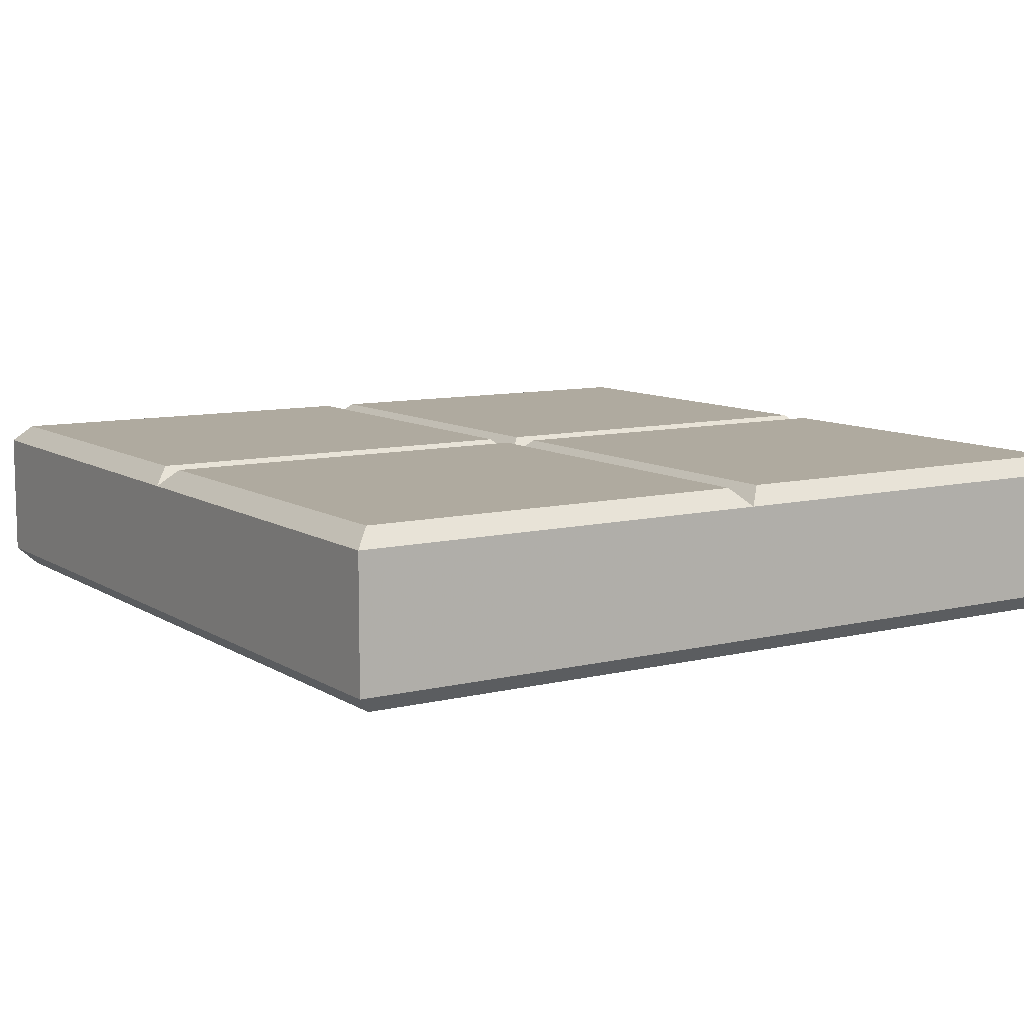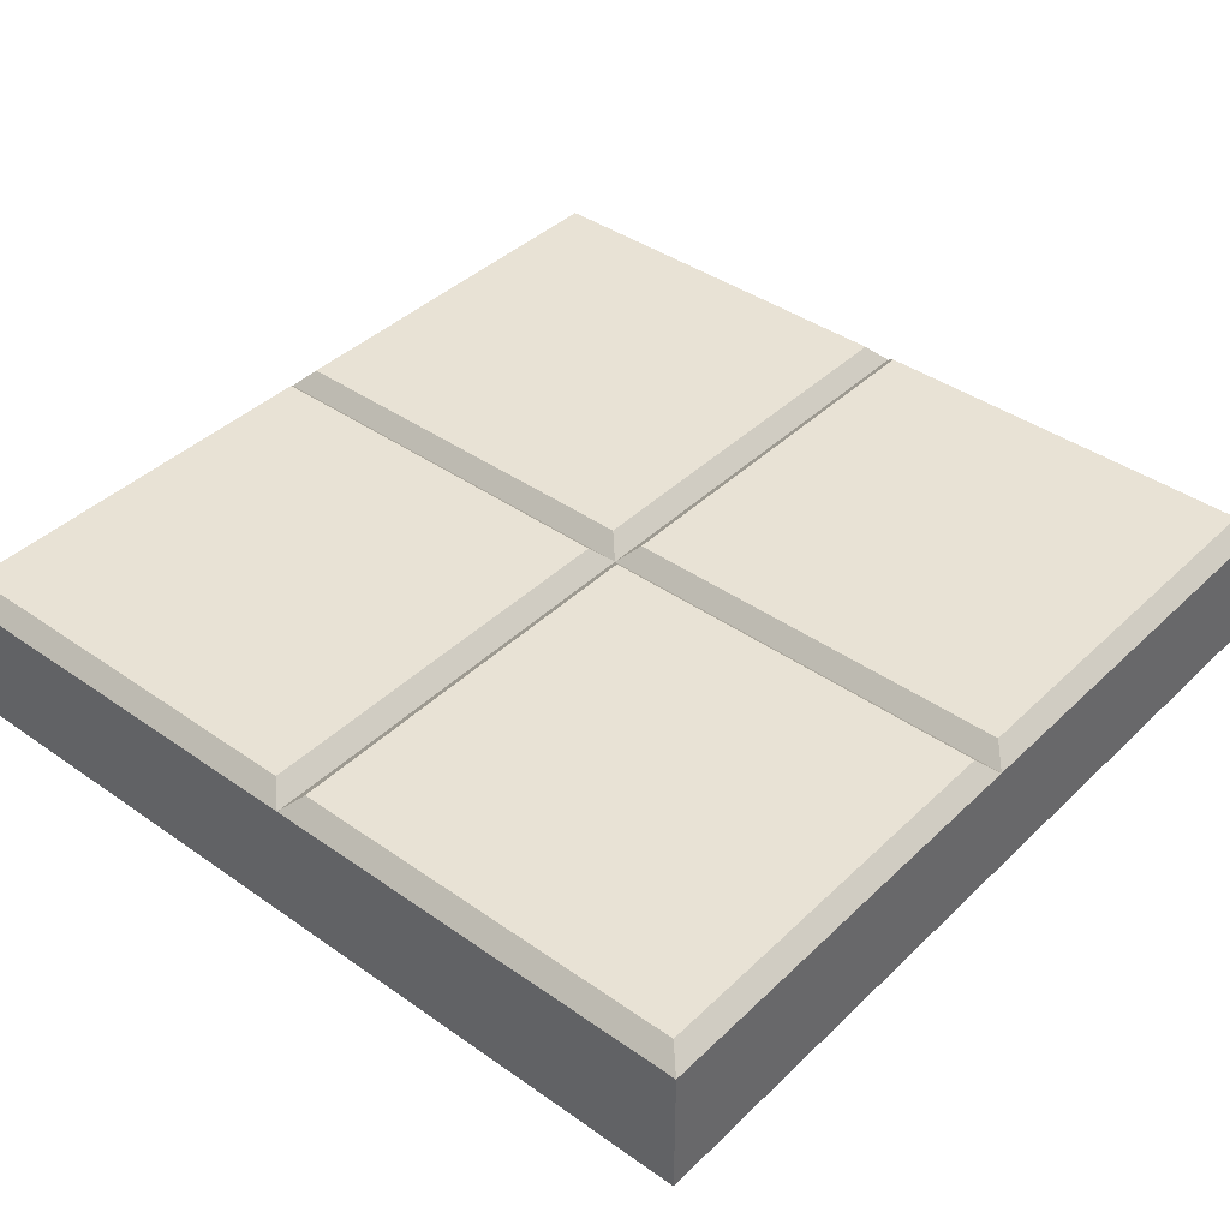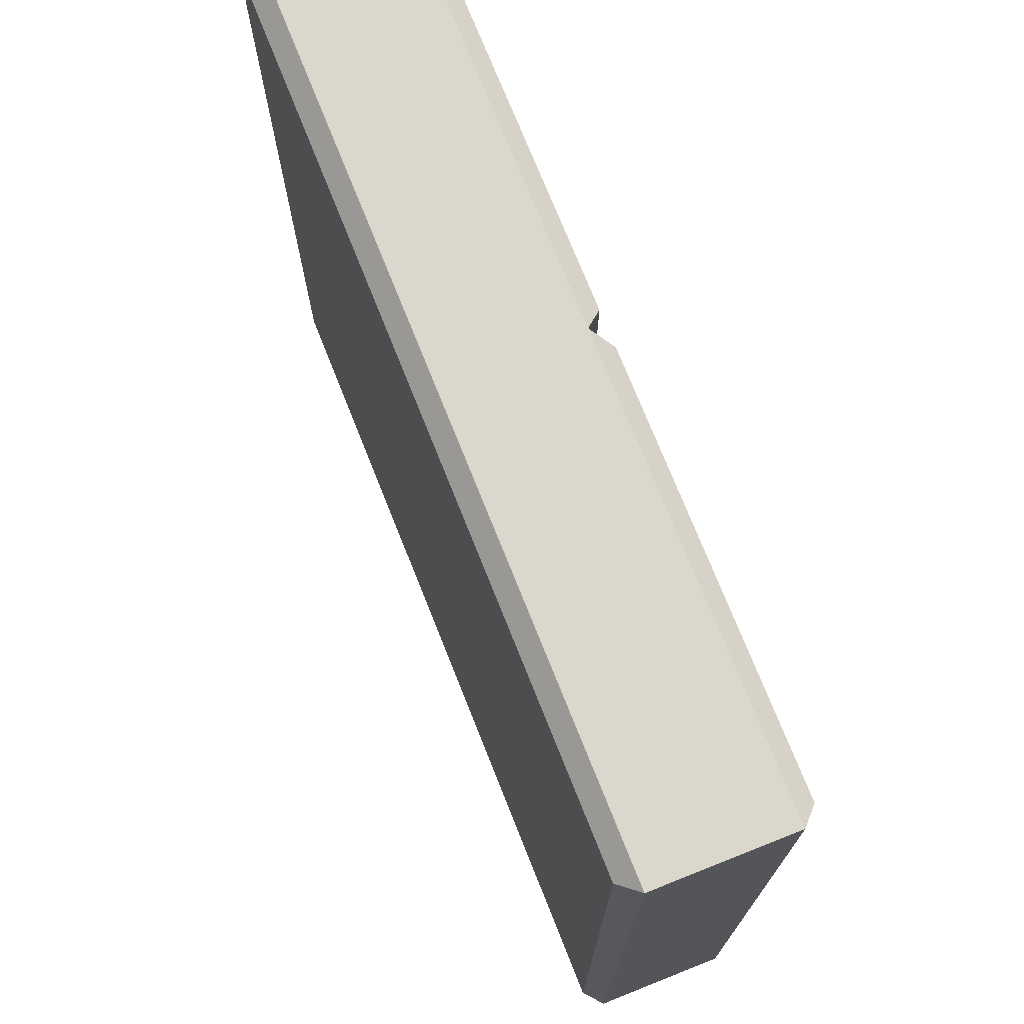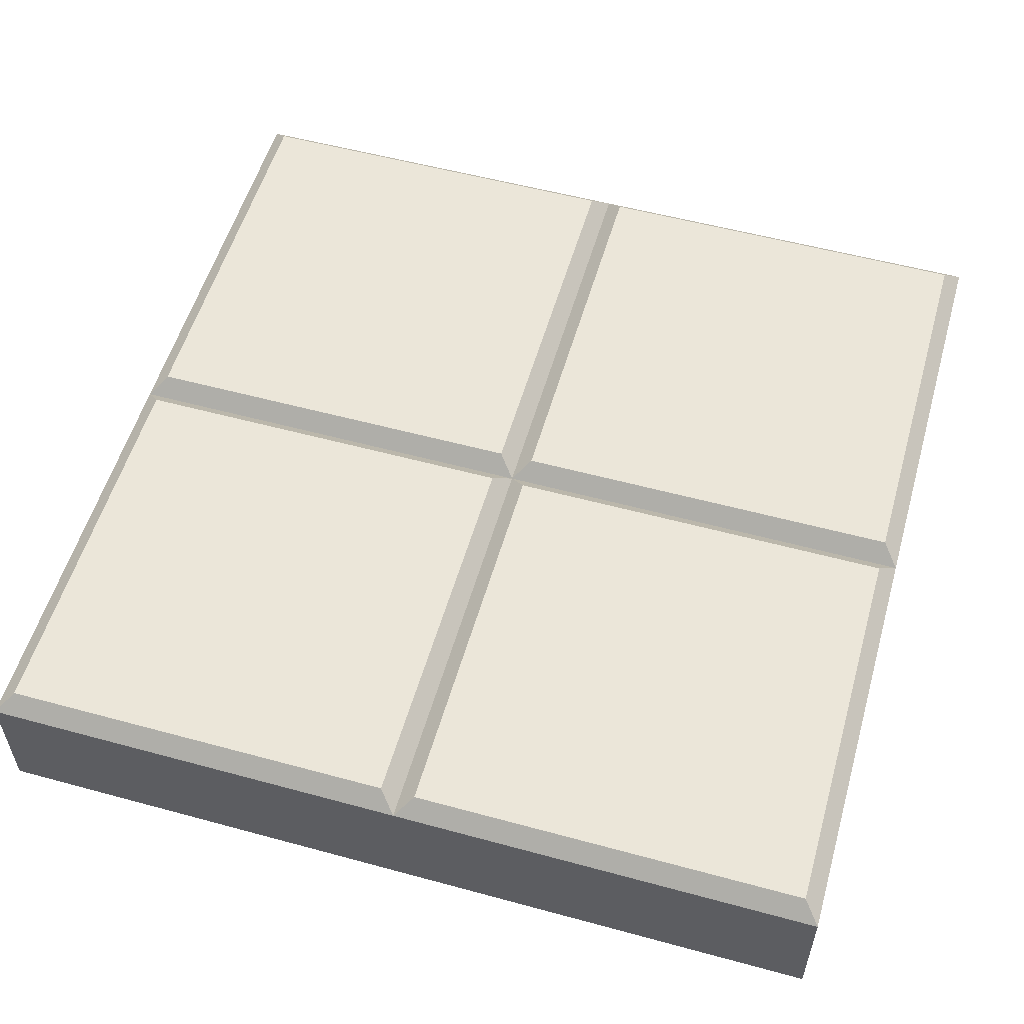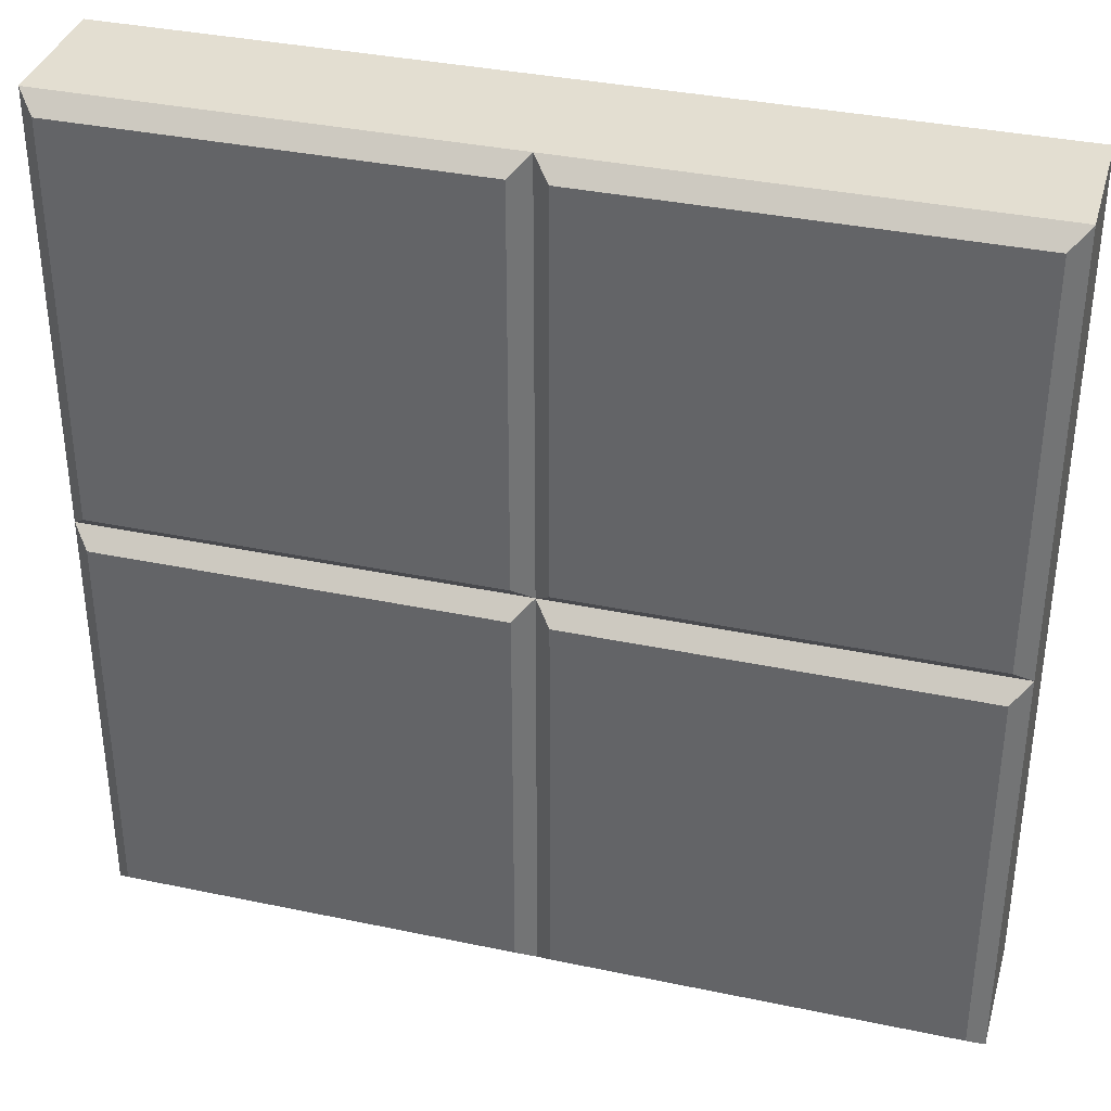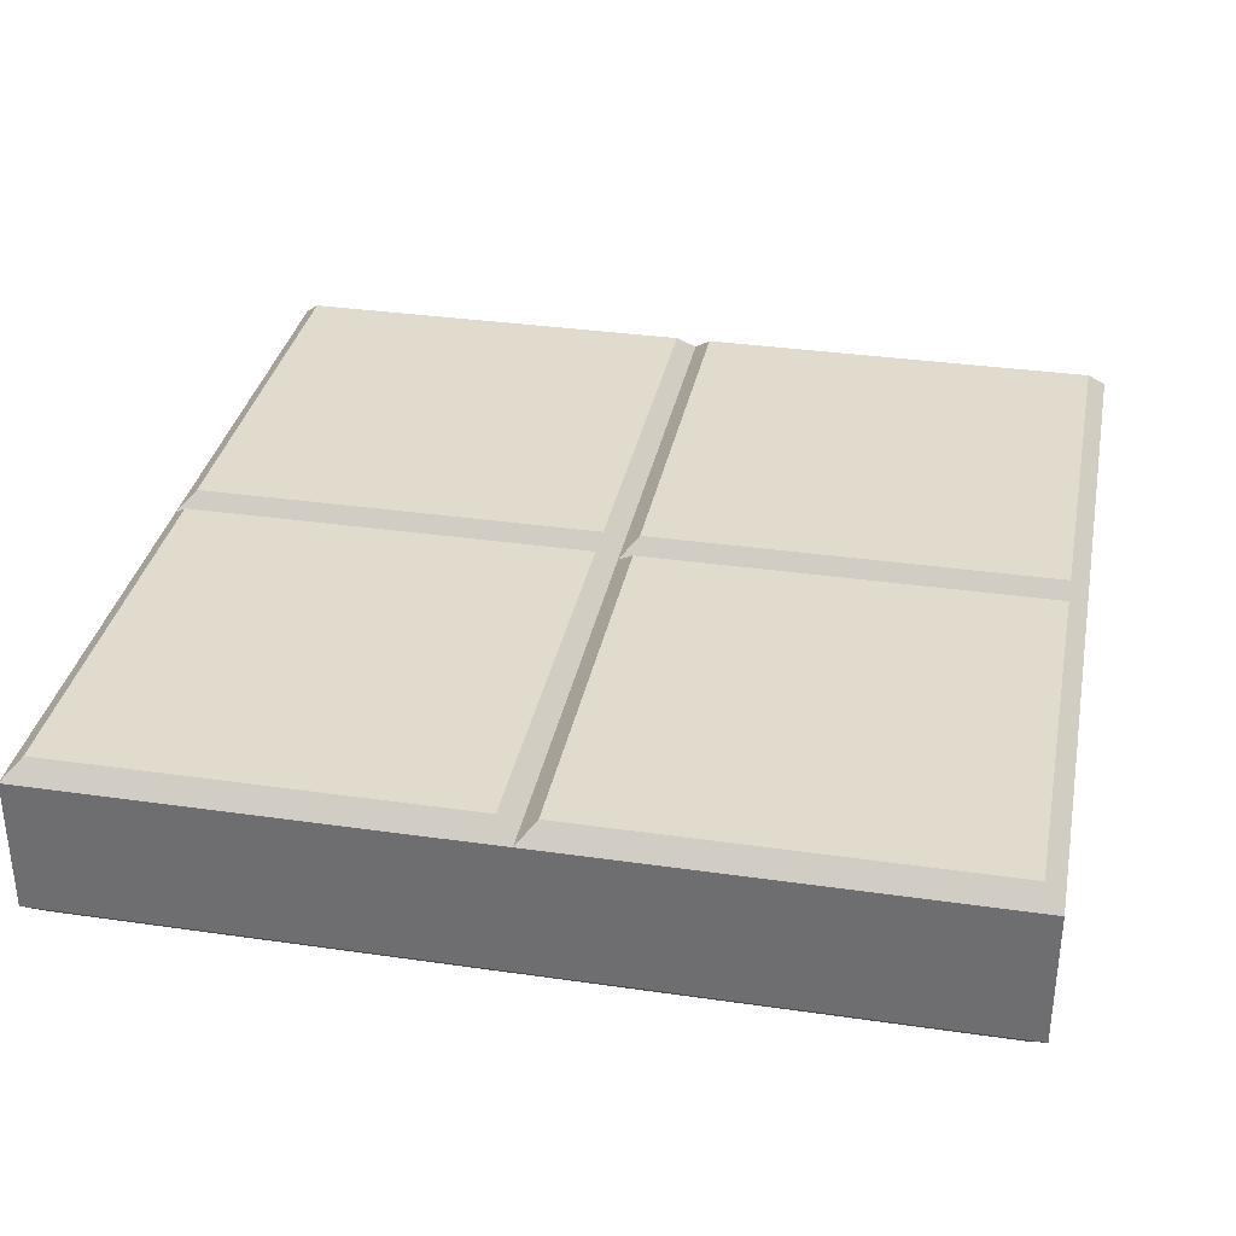
<metadata>
{"format":"obj","ext":"obj","renderer":"f3d","projection":"perspective","resolution":1024,"background":"white","views":[{"elev":9.4,"azim":57.4,"up":"+Y"},{"elev":40.7,"azim":-49.3,"up":"+Y"},{"elev":73.4,"azim":68.3,"up":"+Z"},{"elev":55.3,"azim":-74.0,"up":"+Y"},{"elev":36.1,"azim":-164.6,"up":"+Z"},{"elev":33.8,"azim":-168.9,"up":"+Y"}]}
</metadata>
<code>
g stone_floor
v 0 -0.19 0.95
v 0 0.15 -0.99
v 0 -0.15 0.99
v 0 0.15 0.99
v 0.99 -0.15 -0.99
v 0.95 -0.19 -0.95
v 0.99 -0.15 0.99
v 0.95 -0.19 0.95
v -0.99 -0.15 0.99
v -0.95 -0.19 0.95
v -0.99 -0.15 -0.99
v -0.95 -0.19 -0.95
v 0.99 0.15 -0.99
v 0.95 -0.19 0
v 0.99 0.15 0.99
v 0.99 0.15 0
v -0.99 0.15 0.99
v 0 -0.15 -0.99
v -0.99 0.15 -0.99
v 0 -0.19 -0.95
v 0.99 -0.15 0
v 0 -0.19 0
v 0 0.15 0
v -0.99 0.15 0
v -0.95 -0.19 0
v -0.99 -0.15 0
v 0.04 0.19 -0.95
v 0.95 0.19 -0.95
v 0.95 0.19 -0.04
v 0.04 0.19 -0.04
v 0.95 0.19 0.04
v 0.95 0.19 0.95
v 0.04 0.19 0.95
v 0.04 0.19 0.04
v -0.04 0.19 0.95
v -0.95 0.19 0.95
v -0.04 0.19 0.04
v -0.95 0.19 0.04
v -0.04 0.19 -0.95
v -0.95 0.19 -0.95
v -0.04 0.19 -0.04
v -0.95 0.19 -0.04
f 13 5 18 2
f 16 21 5 13
f 24 26 9 17
f 10 1 3 9
f 2 18 11 19
f 17 9 3 4
f 14 8 1 22
f 4 3 7 15
f 29 28 27 30
f 15 7 21 16
f 14 6 5 21
f 6 20 18 5
f 1 8 7 3
f 41 39 40 42
f 25 10 9 26
f 19 11 26 24
f 20 12 11 18
f 22 1 10 25
f 6 14 22 20
f 32 31 34 33
f 8 14 21 7
f 35 37 38 36
f 12 25 26 11
f 20 22 25 12
f 27 28 13 2
f 28 29 16 13
f 30 27 2 23
f 29 30 23 16
f 31 32 15 16
f 32 33 4 15
f 33 34 23 4
f 34 31 16 23
f 35 36 17 4
f 37 35 4 23
f 36 38 24 17
f 38 37 23 24
f 40 39 2 19
f 39 41 23 2
f 42 40 19 24
f 41 42 24 23

</code>
